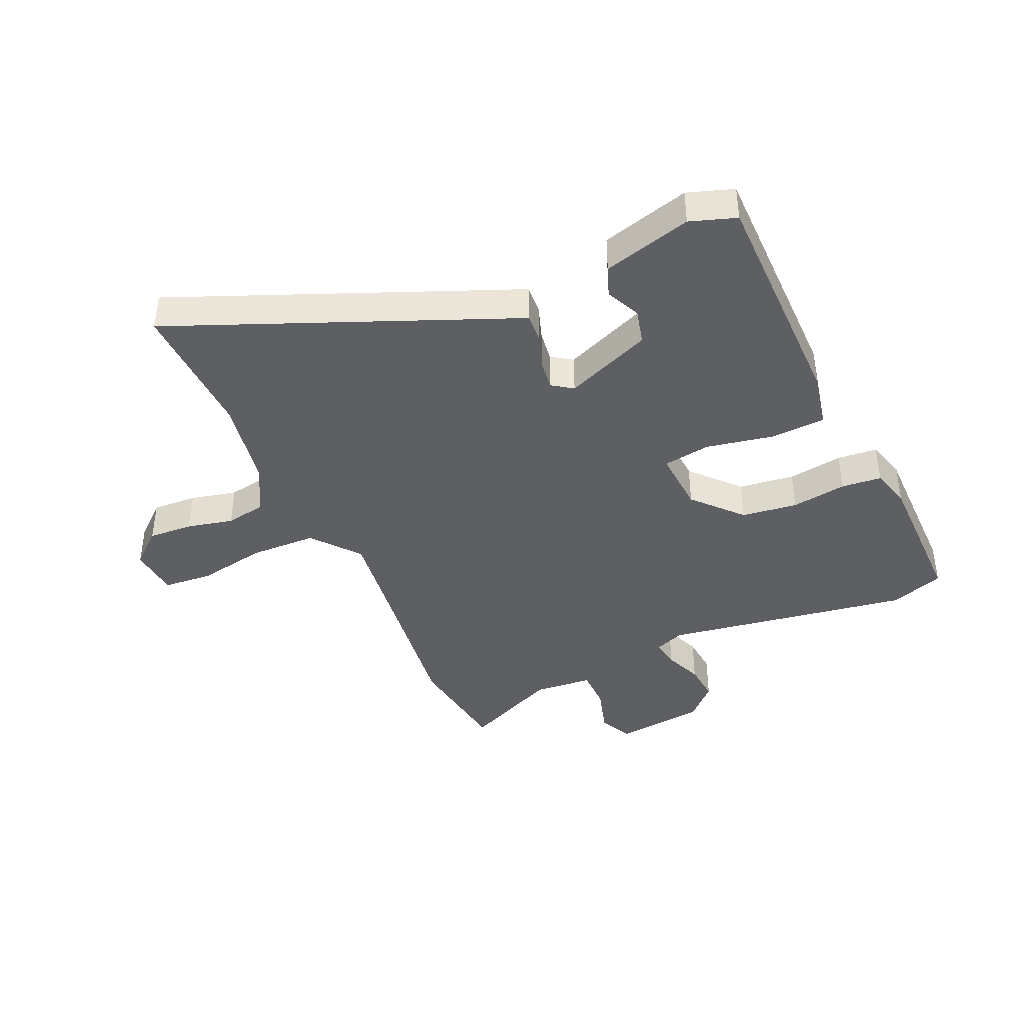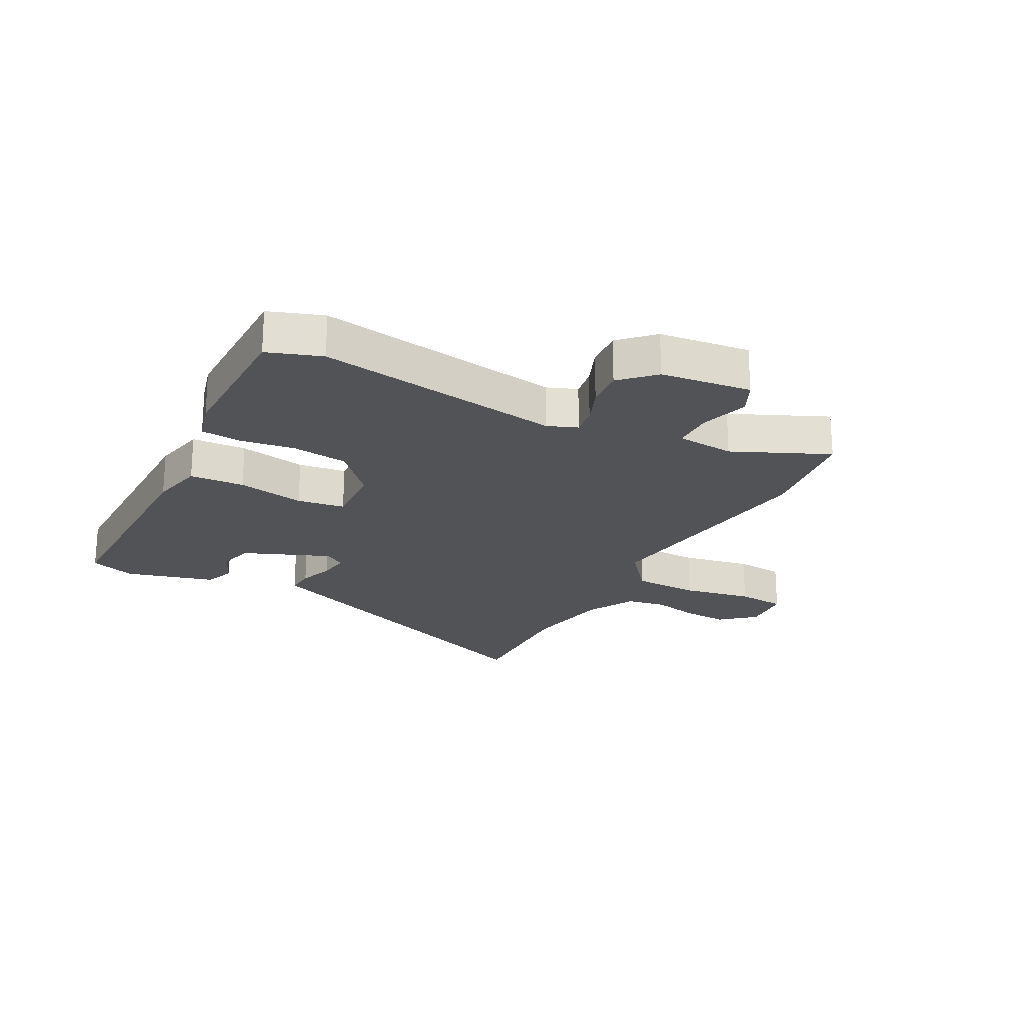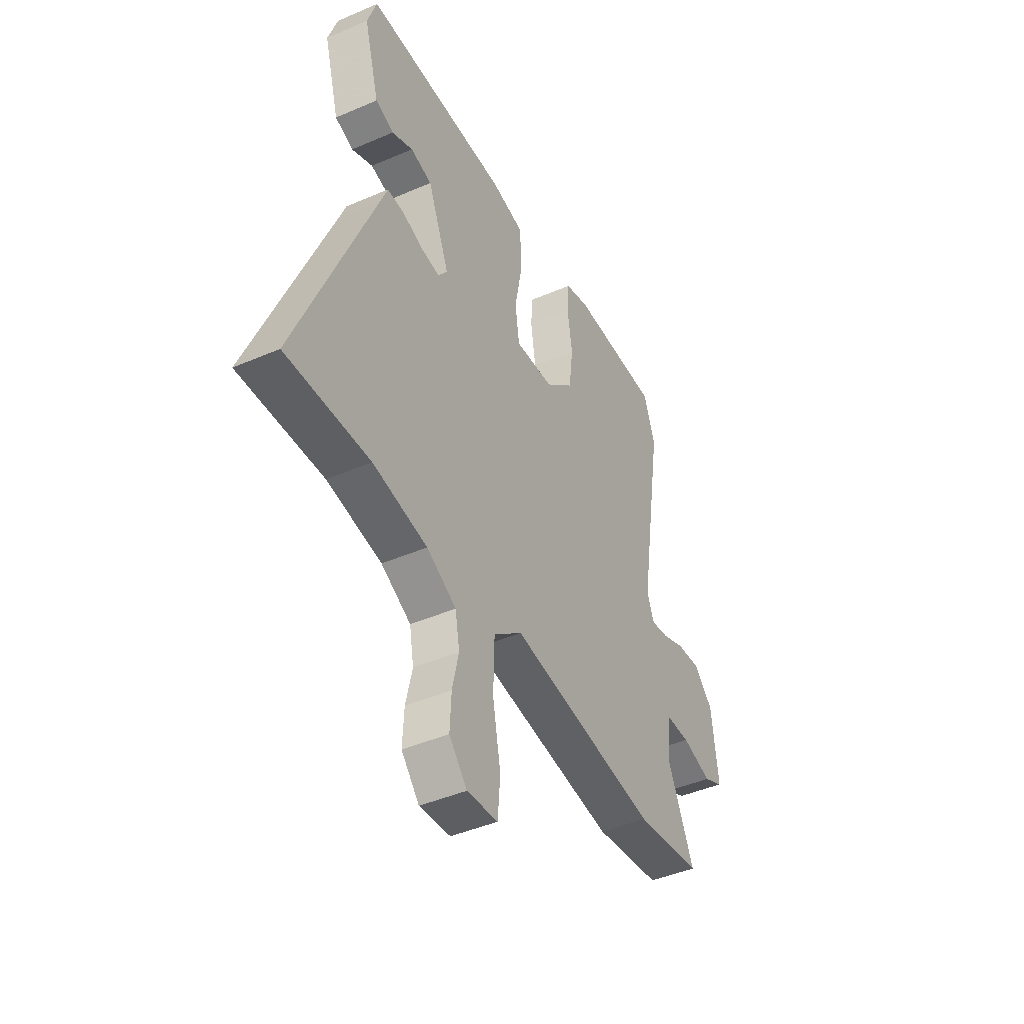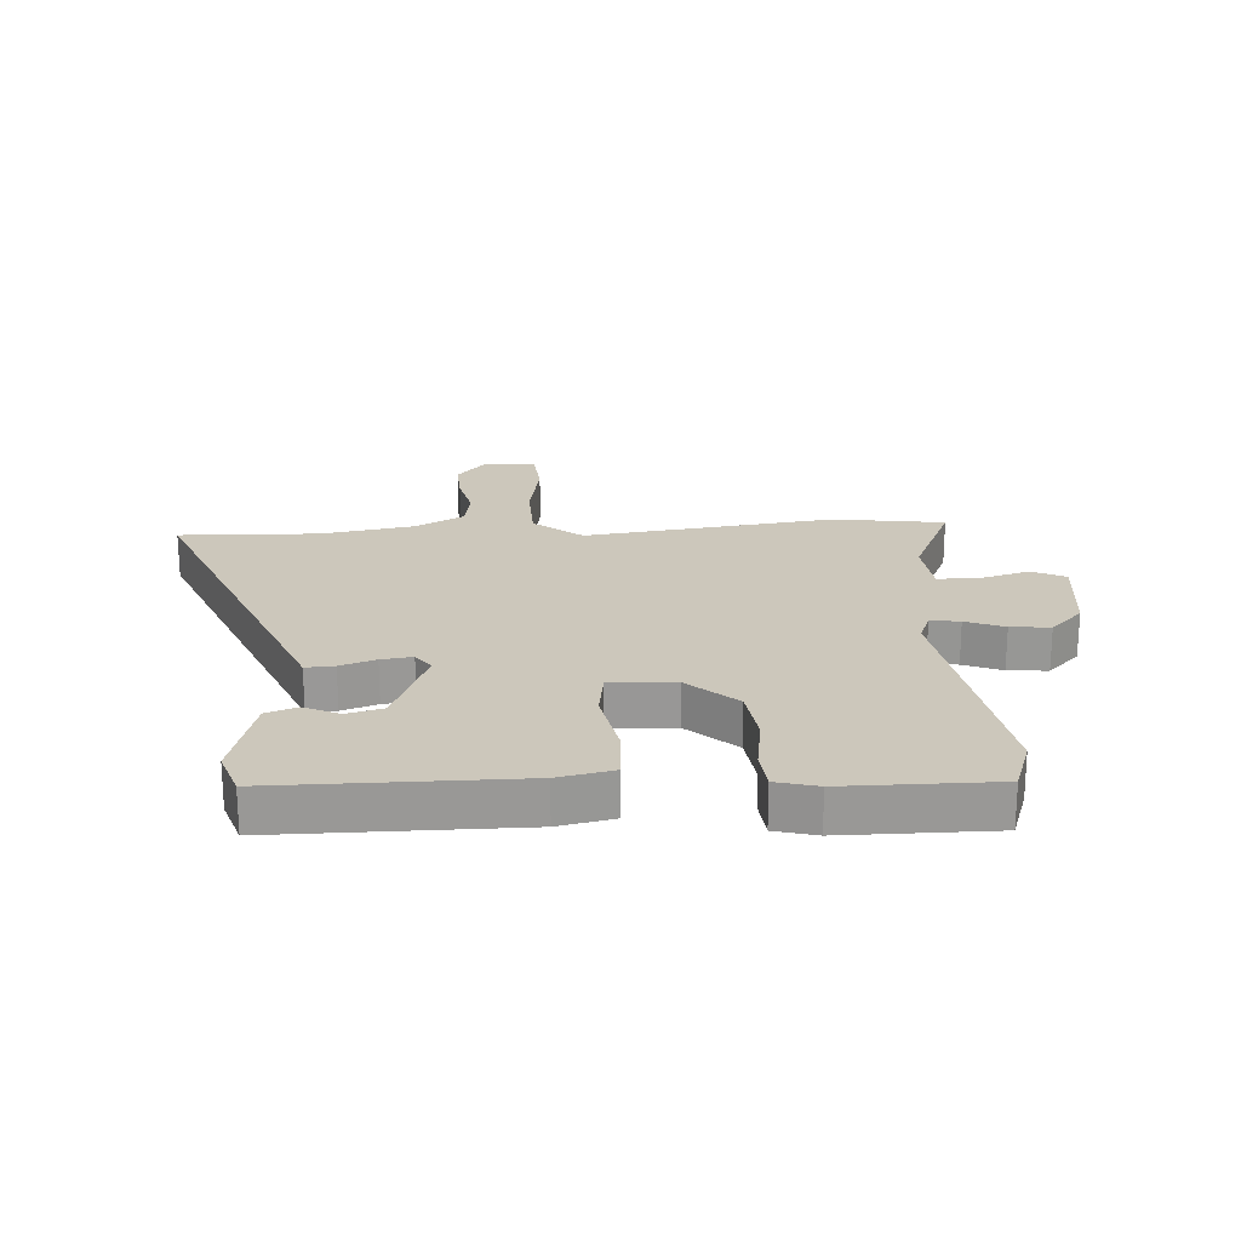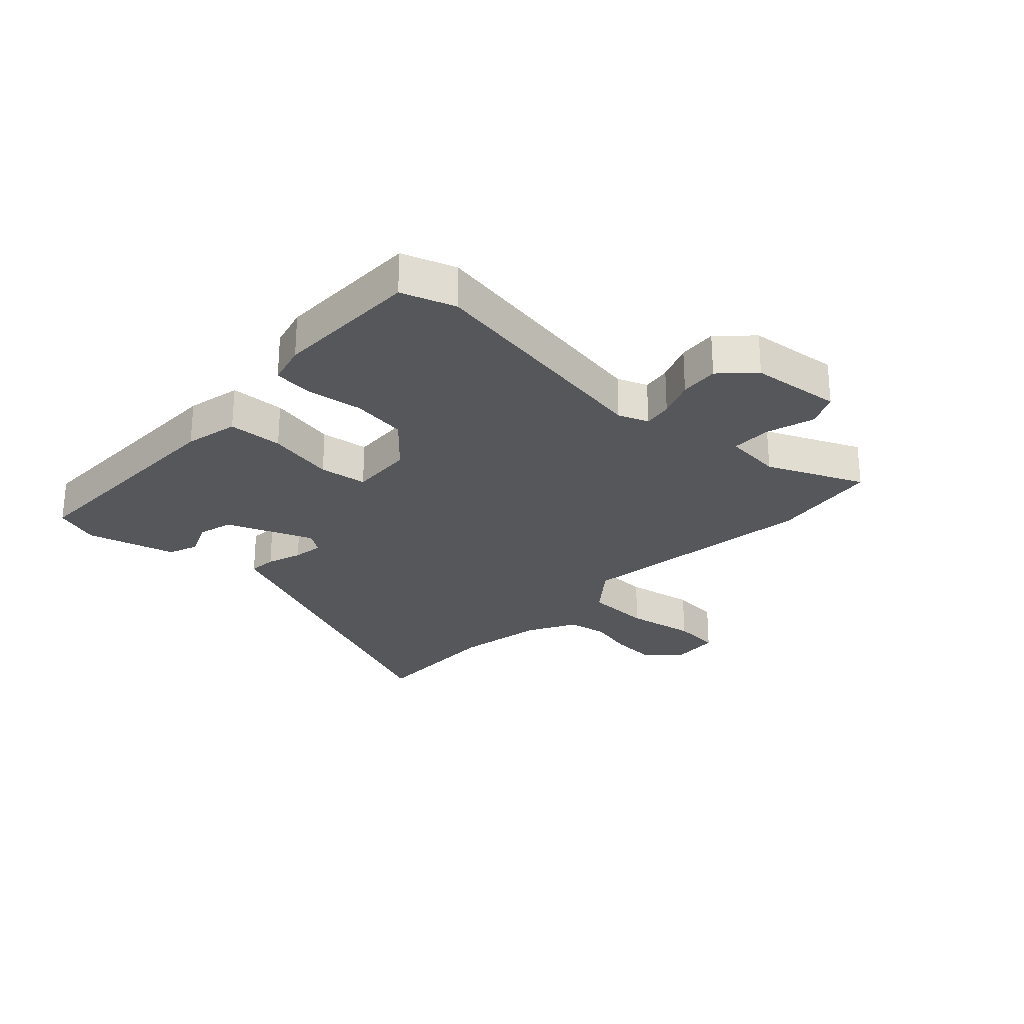
<metadata>
{"format":"obj","ext":"obj","renderer":"f3d","projection":"perspective","resolution":1024,"background":"white","views":[{"elev":-41.2,"azim":-66.0,"up":"+Y"},{"elev":-22.1,"azim":62.0,"up":"+Y"},{"elev":-43.8,"azim":-63.0,"up":"+Z"},{"elev":21.7,"azim":-3.7,"up":"+Y"},{"elev":-26.5,"azim":46.5,"up":"+Y"}]}
</metadata>
<code>
v -0.501 0.07 0.457
v -0.1 0.07 0.458
v -0.008 0.07 0.439
v -0.003 0.07 0.346
v -0.025 0.07 0.231
v -0.013 0.07 0.15
v 0.095 0.07 0.157
v 0.175 0.07 0.23
v 0.187 0.07 0.325
v 0.173 0.07 0.419
v 0.179 0.07 0.487
v 0.248 0.07 0.506
v 0.498 0.07 0.507
v 0.53 0.07 0.416
v 0.464 0.07 -0.003
v 0.484 0.07 -0.054
v 0.533 0.07 -0.046
v 0.597 0.07 -0.02
v 0.663 0.07 -0.014
v 0.717 0.07 -0.068
v 0.735 0.07 -0.222
v 0.679 0.07 -0.249
v 0.596 0.07 -0.225
v 0.527 0.07 -0.226
v 0.518 0.07 -0.325
v 0.591 0.07 -0.487
v 0.405 0.07 -0.514
v -0.011 0.07 -0.461
v -0.091 0.07 -0.526
v -0.094 0.07 -0.639
v -0.072 0.07 -0.757
v -0.079 0.07 -0.84
v -0.165 0.07 -0.848
v -0.215 0.07 -0.791
v -0.211 0.07 -0.715
v -0.193 0.07 -0.636
v -0.205 0.07 -0.568
v -0.288 0.07 -0.524
v -0.44 0.07 -0.498
v -0.673 0.07 -0.506
v -0.457 0.07 0.022
v -0.438 0.07 0.069
v -0.39 0.07 0.066
v -0.331 0.07 0.046
v -0.279 0.07 0.039
v -0.255 0.07 0.074
v -0.315 0.07 0.221
v -0.375 0.07 0.236
v -0.434 0.07 0.209
v -0.485 0.07 0.228
v -0.527 0.07 0.379
v -0.501 0 0.457
v -0.1 0 0.458
v -0.008 0 0.439
v -0.003 0 0.346
v -0.025 0 0.231
v -0.013 0 0.15
v 0.095 0 0.157
v 0.175 0 0.23
v 0.187 0 0.325
v 0.173 0 0.419
v 0.179 0 0.487
v 0.248 0 0.506
v 0.498 0 0.507
v 0.53 0 0.416
v 0.464 0 -0.003
v 0.484 0 -0.054
v 0.533 0 -0.046
v 0.597 0 -0.02
v 0.663 0 -0.014
v 0.717 0 -0.068
v 0.735 0 -0.222
v 0.679 0 -0.249
v 0.596 0 -0.225
v 0.527 0 -0.226
v 0.518 0 -0.325
v 0.591 0 -0.487
v 0.405 0 -0.514
v -0.011 0 -0.461
v -0.091 0 -0.526
v -0.094 0 -0.639
v -0.072 0 -0.757
v -0.079 0 -0.84
v -0.165 0 -0.848
v -0.215 0 -0.791
v -0.211 0 -0.715
v -0.193 0 -0.636
v -0.205 0 -0.568
v -0.288 0 -0.524
v -0.44 0 -0.498
v -0.673 0 -0.506
v -0.457 0 0.022
v -0.438 0 0.069
v -0.39 0 0.066
v -0.331 0 0.046
v -0.279 0 0.039
v -0.255 0 0.074
v -0.315 0 0.221
v -0.375 0 0.236
v -0.434 0 0.209
v -0.485 0 0.228
v -0.527 0 0.379
f 1 2 3
f 51 1 3
f 50 51 3
f 49 50 3
f 48 49 3
f 3 4 5
f 48 3 5
f 47 48 5
f 46 47 5 6
f 45 46 6 7
f 41 42 43 44
f 41 44 45
f 40 41 45
f 39 40 45
f 38 39 45 7
f 34 35 36
f 33 34 36
f 32 33 36
f 31 32 36
f 30 31 36
f 29 30 36 37
f 38 7 8
f 37 38 8
f 29 37 8
f 28 29 8
f 27 28 8
f 26 27 8
f 25 26 8
f 21 22 23
f 20 21 23
f 19 20 23
f 18 19 23
f 17 18 23
f 16 17 23 24
f 25 8 9
f 24 25 9
f 16 24 9
f 15 16 9
f 13 14 15
f 12 13 15
f 11 12 15
f 10 11 15
f 9 10 15
f 54 53 52
f 54 52 102
f 54 102 101
f 54 101 100
f 54 100 99
f 56 55 54
f 56 54 99
f 56 99 98
f 57 56 98 97
f 58 57 97 96
f 95 94 93 92
f 96 95 92
f 96 92 91
f 96 91 90
f 58 96 90 89
f 87 86 85
f 87 85 84
f 87 84 83
f 87 83 82
f 87 82 81
f 88 87 81 80
f 59 58 89
f 59 89 88
f 59 88 80
f 59 80 79
f 59 79 78
f 59 78 77
f 59 77 76
f 74 73 72
f 74 72 71
f 74 71 70
f 74 70 69
f 74 69 68
f 75 74 68 67
f 60 59 76
f 60 76 75
f 60 75 67
f 60 67 66
f 66 65 64
f 66 64 63
f 66 63 62
f 66 62 61
f 66 61 60
f 1 52 53 2
f 2 53 54 3
f 3 54 55 4
f 4 55 56 5
f 5 56 57 6
f 6 57 58 7
f 7 58 59 8
f 8 59 60 9
f 9 60 61 10
f 10 61 62 11
f 11 62 63 12
f 12 63 64 13
f 13 64 65 14
f 14 65 66 15
f 15 66 67 16
f 16 67 68 17
f 17 68 69 18
f 18 69 70 19
f 19 70 71 20
f 20 71 72 21
f 21 72 73 22
f 22 73 74 23
f 23 74 75 24
f 24 75 76 25
f 25 76 77 26
f 26 77 78 27
f 27 78 79 28
f 28 79 80 29
f 29 80 81 30
f 30 81 82 31
f 31 82 83 32
f 32 83 84 33
f 33 84 85 34
f 34 85 86 35
f 35 86 87 36
f 36 87 88 37
f 37 88 89 38
f 38 89 90 39
f 39 90 91 40
f 40 91 92 41
f 41 92 93 42
f 42 93 94 43
f 43 94 95 44
f 44 95 96 45
f 45 96 97 46
f 46 97 98 47
f 47 98 99 48
f 48 99 100 49
f 49 100 101 50
f 50 101 102 51
f 51 102 52 1

</code>
